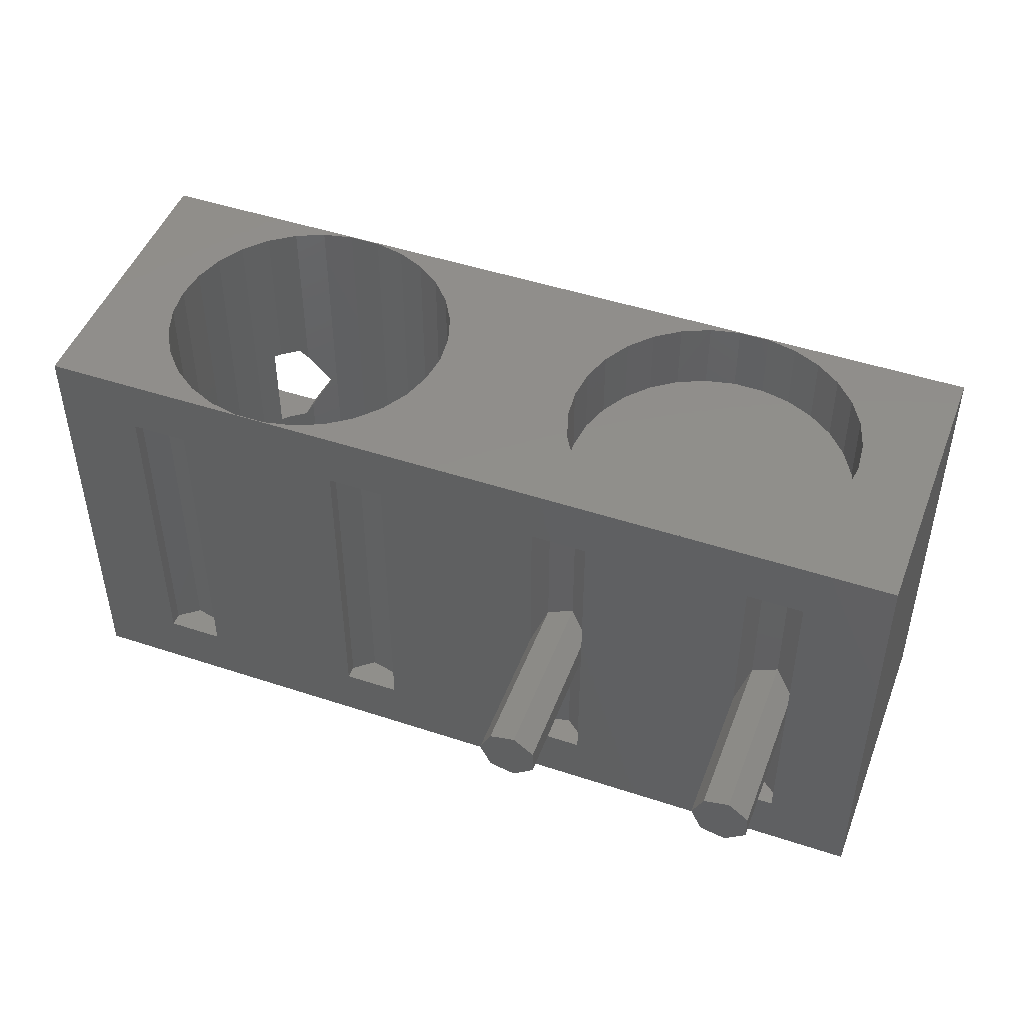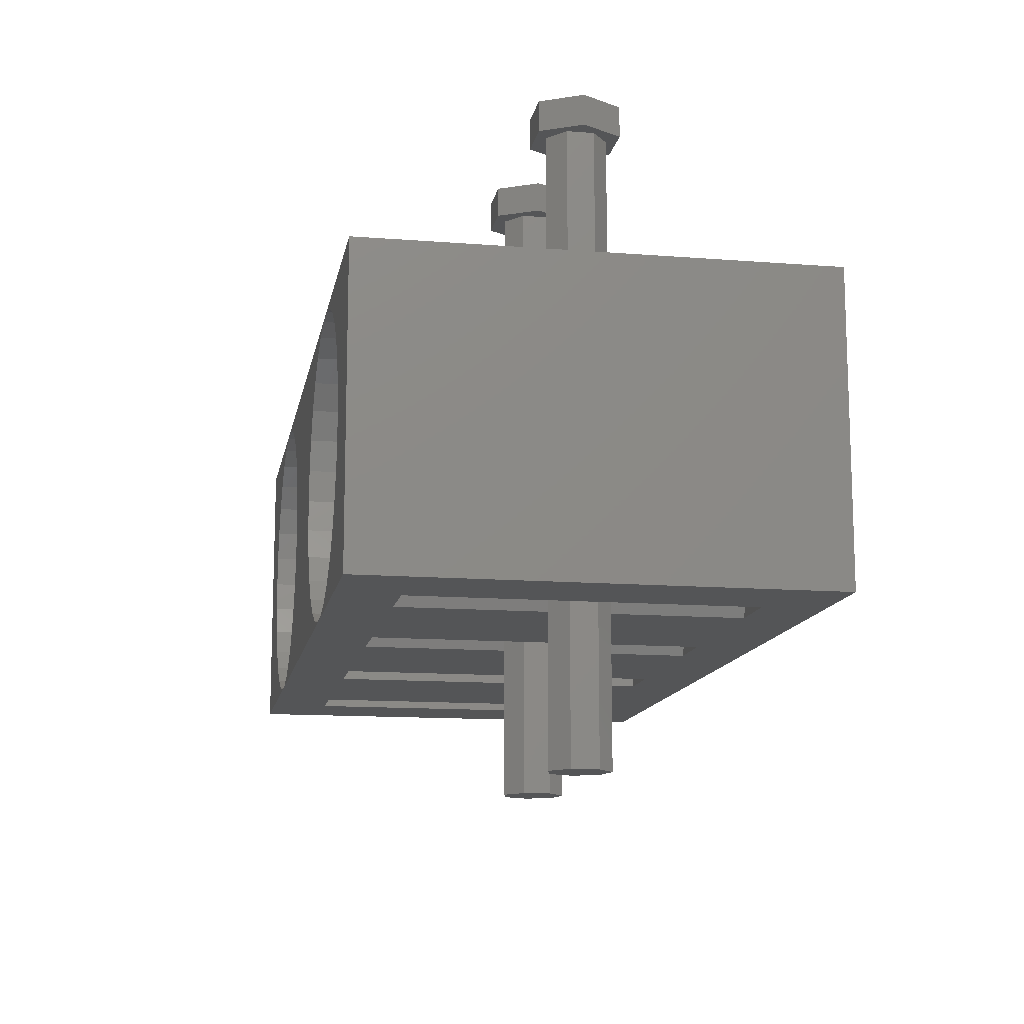
<metadata>
{"format":"stl","ext":"stl","renderer":"f3d","projection":"perspective","resolution":1024,"background":"white","views":[{"elev":47.7,"azim":-159.6,"up":"+Y"},{"elev":-13.0,"azim":-100.2,"up":"+Z"}]}
</metadata>
<code>
# stl→obj: 430 verts, 868 faces
v 9.5 26 0
v 8.747 16.56 1.564
v 8.747 26 1.564
v 9.5 15 0
v 9.5 4 0
v 8.747 13.44 1.564
v 8.747 4 1.564
v 7.055 16.95 1.95
v 7.055 26 1.95
v 7.055 13.05 1.95
v 7.055 4 1.95
v 5.698 4 0.8678
v 5.698 26 0
v 5.698 26 0.8678
v 5.698 4 0
v 5.698 14.13 0.8678
v 5.698 15.87 0.8678
v 24.5 26 0
v 23.75 16.56 1.564
v 23.75 26 1.564
v 24.5 15 0
v 24.5 4 0
v 23.75 13.44 1.564
v 23.75 4 1.564
v 22.05 16.95 1.95
v 22.05 26 1.95
v 22.05 13.05 1.95
v 22.05 4 1.95
v 20.7 4 0.8678
v 20.7 26 0
v 20.7 26 0.8678
v 20.7 4 0
v 20.7 15.87 0.8678
v 20.7 14.13 0.8678
v 27.5 4.413 5.381
v 32.5 2.5 5
v 32.5 4.413 5.381
v 27.5 2.5 5
v 27.5 2.5 15
v 32.5 4.413 14.62
v 32.5 2.5 15
v 27.5 4.413 14.62
v 27.5 6.036 6.464
v 32.5 6.036 6.464
v 27.5 7.119 11.91
v 27.5 7.119 8.087
v 27.5 7.5 10
v 27.5 6.036 13.54
v 27.5 0 14.23
v 27.5 0 5.773
v 27.5 0.5866 14.62
v 27.5 0.5866 5.381
v 32.5 0.5866 14.62
v 32.5 0 14.23
v 32.5 7.119 8.087
v 32.5 6.036 13.54
v 32.5 7.119 11.91
v 32.5 7.5 10
v 32.5 0 5.773
v 32.5 0.5866 5.381
v 27.5 14.41 5.381
v 32.5 12.5 5
v 32.5 14.41 5.381
v 27.5 12.5 5
v 27.5 12.5 15
v 32.5 14.41 14.62
v 32.5 12.5 15
v 27.5 14.41 14.62
v 27.5 16.04 6.464
v 32.5 16.04 6.464
v 32.5 17.12 8.087
v 27.5 17.12 8.087
v 27.5 17.5 10
v 32.5 17.12 11.91
v 27.5 17.12 11.91
v 32.5 17.5 10
v 32.5 16.04 13.54
v 27.5 16.04 13.54
v 32.5 8.964 6.464
v 27.5 7.881 8.087
v 32.5 7.881 8.087
v 27.5 8.964 6.464
v 27.5 10.59 5.381
v 32.5 10.59 5.381
v 32.5 7.881 11.91
v 27.5 8.964 13.54
v 32.5 8.964 13.54
v 27.5 7.881 11.91
v 32.5 10.59 14.62
v 27.5 10.59 14.62
v 27.5 24.41 5.381
v 32.5 22.5 5
v 32.5 24.41 5.381
v 27.5 22.5 5
v 27.5 22.5 15
v 32.5 24.41 14.62
v 32.5 22.5 15
v 27.5 24.41 14.62
v 27.5 26.04 6.464
v 32.5 26.04 6.464
v 32.5 17.88 8.087
v 27.5 17.88 8.087
v 32.5 18.96 6.464
v 27.5 18.96 6.464
v 32.5 27.12 8.087
v 27.5 27.12 8.087
v 27.5 27.12 11.91
v 32.5 26.04 13.54
v 27.5 26.04 13.54
v 32.5 27.12 11.91
v 27.5 27.5 10
v 32.5 27.5 10
v 32.5 20.59 5.381
v 27.5 20.59 5.381
v 32.5 17.88 11.91
v 27.5 18.96 13.54
v 32.5 18.96 13.54
v 27.5 17.88 11.91
v 32.5 20.59 14.62
v 27.5 20.59 14.62
v 0 0 0
v 0 30 20
v 0 30 0
v 0 0 20
v 60 30 20
v 56.5 15 20
v 60 0 20
v 54.5 18.46 20
v 50.5 18.46 20
v 41.5 15 20
v 48.5 15 20
v 39.5 18.46 20
v 35.5 18.46 20
v 23.75 16.56 20
v 33.5 15 20
v 24.5 15 20
v 22.05 16.95 20
v 20.7 15.87 20
v 9.5 15 20
v 20.7 14.13 20
v 8.747 16.56 20
v 5.698 15.87 20
v 5.698 14.13 20
v 7.055 16.95 20
v 54.5 11.54 20
v 50.5 11.54 20
v 39.5 11.54 20
v 35.5 11.54 20
v 23.75 13.44 20
v 22.05 13.05 20
v 8.747 13.44 20
v 7.055 13.05 20
v 60 0 0
v 54.3 4 0
v 60 30 0
v 50.5 4 0
v 39.3 4 0
v 50.5 26 0
v 35.5 4 0
v 54.3 26 0
v 39.3 26 0
v 35.5 26 0
v 18.09 0 19.51
v 43.95 0 19.95
v 16.05 0 19.95
v 41.91 0 19.51
v 20 0 18.66
v 40 0 18.66
v 21.69 0 17.43
v 38.31 0 17.43
v 23.09 0 15.88
v 24.14 0 14.07
v 24.78 0 12.08
v 25 0 10
v 24.78 0 7.921
v 24.14 0 5.933
v 21.69 0 2.569
v 23.09 0 4.122
v 13.95 0 19.95
v 11.91 0 19.51
v 10 0 18.66
v 8.309 0 17.43
v 6.91 0 15.88
v 5.865 0 14.07
v 5.219 0 12.08
v 5 0 10
v 5.219 0 7.921
v 13.95 0 0.05478
v 43.95 0 0.05478
v 16.05 0 0.05478
v 46.05 0 0.05478
v 11.91 0 0.4894
v 10 0 1.34
v 8.309 0 2.569
v 6.91 0 4.122
v 5.865 0 5.933
v 46.05 0 19.95
v 48.09 0 19.51
v 50 0 18.66
v 51.69 0 17.43
v 53.09 0 15.88
v 54.14 0 14.07
v 54.78 0 12.08
v 55 0 10
v 54.78 0 7.921
v 54.14 0 5.933
v 53.09 0 4.122
v 51.69 0 2.569
v 50 0 1.34
v 48.09 0 0.4894
v 36.91 0 15.88
v 35.86 0 14.07
v 35.22 0 12.08
v 35 0 10
v 35.22 0 7.921
v 35.86 0 5.933
v 36.91 0 4.122
v 38.31 0 2.569
v 20 0 1.34
v 40 0 1.34
v 18.09 0 0.4894
v 41.91 0 0.4894
v 41.91 30 19.51
v 16.05 30 19.95
v 43.95 30 19.95
v 18.09 30 19.51
v 40 30 18.66
v 20 30 18.66
v 38.31 30 17.43
v 21.69 30 17.43
v 36.91 30 15.88
v 23.09 30 15.88
v 35.86 30 14.07
v 24.14 30 14.07
v 35.22 30 12.08
v 24.78 30 12.08
v 35 30 10
v 25 30 10
v 35.22 30 7.921
v 24.78 30 7.921
v 35.86 30 5.933
v 24.14 30 5.933
v 36.91 30 4.122
v 23.09 30 4.122
v 38.31 30 2.569
v 21.69 30 2.569
v 40 30 1.34
v 20 30 1.34
v 41.91 30 0.4894
v 18.09 30 0.4894
v 43.95 30 0.05478
v 16.05 30 0.05478
v 46.05 30 19.95
v 48.09 30 19.51
v 50 30 18.66
v 51.69 30 17.43
v 53.09 30 15.88
v 54.14 30 14.07
v 54.78 30 12.08
v 55 30 10
v 54.78 30 7.921
v 46.05 30 0.05478
v 13.95 30 0.05478
v 48.09 30 0.4894
v 50 30 1.34
v 51.69 30 2.569
v 53.09 30 4.122
v 54.14 30 5.933
v 13.95 30 19.95
v 11.91 30 19.51
v 10 30 18.66
v 8.309 30 17.43
v 6.91 30 15.88
v 5.865 30 14.07
v 5.219 30 12.08
v 5 30 10
v 5.219 30 7.921
v 5.865 30 5.933
v 6.91 30 4.122
v 8.309 30 2.569
v 10 30 1.34
v 11.91 30 0.4894
v 25 25 10
v 24.78 25 12.08
v 24.78 5 12.08
v 25 5 10
v 24.14 25 14.07
v 24.14 5 14.07
v 11.91 25 19.51
v 13.95 25 19.95
v 13.95 5 19.95
v 11.91 5 19.51
v 20 25 1.34
v 18.09 25 0.4894
v 18.09 5 0.4894
v 20 5 1.34
v 20 25 18.66
v 21.69 25 17.43
v 21.69 5 17.43
v 20 5 18.66
v 8.309 25 17.43
v 6.91 25 15.88
v 6.91 5 15.88
v 8.309 5 17.43
v 10 25 18.66
v 10 5 18.66
v 23.09 25 15.88
v 23.09 5 15.88
v 18.09 5 19.51
v 16.05 5 19.95
v 16.05 25 19.95
v 18.09 25 19.51
v 5.865 25 14.07
v 5.219 25 12.08
v 5.219 5 12.08
v 5.865 5 14.07
v 24.78 5 7.921
v 24.78 25 7.921
v 16.05 25 0.05478
v 16.05 5 0.05478
v 5 25 10
v 5 5 10
v 5.219 25 7.921
v 5.219 5 7.921
v 23.09 25 4.122
v 24.14 25 5.933
v 24.14 5 5.933
v 23.09 5 4.122
v 6.91 25 4.122
v 8.309 25 2.569
v 8.309 5 2.569
v 6.91 5 4.122
v 5.865 5 5.933
v 5.865 25 5.933
v 21.69 25 2.569
v 21.69 5 2.569
v 10 25 1.34
v 10 5 1.34
v 11.91 5 0.4894
v 11.91 25 0.4894
v 13.95 25 0.05478
v 13.95 5 0.05478
v 51.25 4 1.564
v 51.25 26 1.564
v 52.95 26 1.95
v 52.95 4 1.95
v 54.3 26 0.8678
v 54.3 4 0.8678
v 36.25 4 1.564
v 36.25 26 1.564
v 37.95 26 1.95
v 37.95 4 1.95
v 39.3 26 0.8678
v 39.3 4 0.8678
v 52.08 18.46 17
v 56.5 15 17
v 54.5 18.46 17
v 52.08 11.54 17
v 54.5 11.54 17
v 50 17.6 18.66
v 50.5 18.46 18.3
v 48.5 15 19.33
v 51.69 11.54 17.43
v 50.5 11.54 18.3
v 51.69 18.46 17.43
v 50 12.4 18.66
v 33.5 15 17
v 37.92 18.46 17
v 35.5 18.46 17
v 37.92 11.54 17
v 35.5 11.54 17
v 38.31 11.54 17.43
v 39.5 11.54 18.3
v 40 17.6 18.66
v 39.5 18.46 18.3
v 41.5 15 19.33
v 38.31 18.46 17.43
v 40 12.4 18.66
v 8.747 16.56 -10
v 9.5 15 -10
v 9.5 15 30
v 8.747 16.56 30
v 5.698 14.13 -10
v 5.698 15.87 -10
v 5.698 15.87 30
v 5.698 14.13 30
v 7.055 16.95 -10
v 7.055 16.95 30
v 7.055 13.05 -10
v 7.055 13.05 30
v 8.747 13.44 30
v 10.5 15 30
v 9 12.4 30
v 6 12.4 30
v 4.5 15 30
v 9 17.6 30
v 6 17.6 30
v 8.747 13.44 -10
v 10.5 15 32
v 9 17.6 32
v 6 17.6 32
v 4.5 15 32
v 9 12.4 32
v 6 12.4 32
v 23.75 16.56 -10
v 24.5 15 -10
v 24.5 15 30
v 23.75 16.56 30
v 20.7 14.13 -10
v 20.7 15.87 -10
v 20.7 15.87 30
v 20.7 14.13 30
v 22.05 16.95 -10
v 22.05 16.95 30
v 22.05 13.05 -10
v 22.05 13.05 30
v 23.75 13.44 30
v 25.5 15 30
v 24 12.4 30
v 21 12.4 30
v 19.5 15 30
v 24 17.6 30
v 21 17.6 30
v 23.75 13.44 -10
v 25.5 15 32
v 24 17.6 32
v 21 17.6 32
v 19.5 15 32
v 24 12.4 32
v 21 12.4 32
f 1 2 3
f 2 1 4
f 5 6 4
f 6 5 7
f 8 3 2
f 8 9 3
f 7 10 6
f 11 10 7
f 12 13 14
f 13 12 15
f 15 11 7
f 15 7 5
f 11 15 12
f 13 9 14
f 9 13 3
f 3 13 1
f 12 10 11
f 16 12 17
f 10 12 16
f 14 8 17
f 8 14 9
f 14 17 12
f 18 19 20
f 19 18 21
f 22 23 21
f 23 22 24
f 25 20 19
f 20 25 26
f 27 24 28
f 24 27 23
f 29 30 31
f 30 29 32
f 32 28 24
f 32 24 22
f 28 32 29
f 30 26 31
f 26 30 20
f 20 30 18
f 31 25 33
f 25 31 26
f 29 27 28
f 27 29 34
f 31 33 34
f 34 29 31
f 35 36 37
f 36 35 38
f 39 40 41
f 40 39 42
f 43 37 44
f 37 43 35
f 45 46 47
f 48 46 45
f 49 46 48
f 49 48 42
f 46 49 43
f 49 42 39
f 50 43 49
f 49 39 51
f 43 50 35
f 35 50 38
f 38 50 52
f 49 53 54
f 53 49 51
f 43 55 46
f 55 43 44
f 45 56 48
f 56 45 57
f 42 56 40
f 56 42 48
f 47 57 45
f 57 47 58
f 52 59 60
f 59 52 50
f 51 41 53
f 41 51 39
f 46 58 47
f 58 46 55
f 38 60 36
f 60 38 52
f 61 62 63
f 62 61 64
f 65 66 67
f 66 65 68
f 69 63 70
f 63 69 61
f 69 71 72
f 71 69 70
f 73 74 75
f 74 73 76
f 68 77 66
f 77 68 78
f 75 77 78
f 77 75 74
f 72 76 73
f 76 72 71
f 79 80 81
f 80 79 82
f 83 79 84
f 79 83 82
f 64 84 62
f 84 64 83
f 85 86 87
f 86 85 88
f 86 89 87
f 89 86 90
f 75 72 73
f 78 72 75
f 78 69 72
f 68 69 78
f 68 61 69
f 65 61 68
f 65 64 61
f 90 64 65
f 90 83 64
f 86 83 90
f 86 82 83
f 88 82 86
f 88 80 82
f 80 88 47
f 90 67 89
f 67 90 65
f 81 47 58
f 47 81 80
f 58 88 85
f 88 58 47
f 91 92 93
f 92 91 94
f 95 96 97
f 96 95 98
f 99 93 100
f 93 99 91
f 101 73 76
f 73 101 102
f 103 102 101
f 102 103 104
f 99 105 106
f 105 99 100
f 107 108 109
f 108 107 110
f 98 108 96
f 108 98 109
f 111 110 107
f 110 111 112
f 94 113 92
f 113 94 114
f 106 112 111
f 112 106 105
f 114 103 113
f 103 114 104
f 115 116 117
f 116 115 118
f 116 119 117
f 119 116 120
f 120 97 119
f 97 120 95
f 76 118 115
f 118 76 73
f 107 106 111
f 109 106 107
f 109 99 106
f 98 99 109
f 98 91 99
f 95 91 98
f 95 94 91
f 120 94 95
f 120 114 94
f 116 114 120
f 116 104 114
f 118 104 116
f 118 102 104
f 102 118 73
f 121 122 123
f 122 121 124
f 125 126 127
f 125 128 126
f 125 129 128
f 129 130 131
f 132 129 125
f 129 132 130
f 125 133 132
f 134 135 133
f 122 133 125
f 135 134 136
f 133 137 134
f 138 139 140
f 141 138 137
f 133 122 137
f 138 141 139
f 137 122 141
f 142 122 143
f 144 122 142
f 141 122 144
f 145 127 126
f 146 127 145
f 130 146 131
f 147 146 130
f 146 147 127
f 148 127 147
f 149 135 136
f 135 149 148
f 150 148 149
f 124 148 150
f 151 140 139
f 140 151 150
f 124 150 151
f 124 151 152
f 148 124 127
f 143 124 152
f 124 143 122
f 153 154 155
f 153 156 154
f 156 157 158
f 153 157 156
f 153 159 157
f 21 159 22
f 153 22 159
f 121 22 153
f 4 32 5
f 22 121 32
f 32 121 5
f 15 121 13
f 5 121 15
f 160 155 154
f 158 155 160
f 161 158 157
f 161 155 158
f 162 155 161
f 159 21 162
f 18 162 21
f 18 155 162
f 123 18 30
f 32 4 30
f 1 30 4
f 123 30 1
f 123 1 13
f 18 123 155
f 123 13 121
f 163 164 165
f 163 166 164
f 167 166 163
f 167 168 166
f 169 168 167
f 169 170 168
f 49 169 171
f 169 49 170
f 54 170 49
f 172 49 171
f 173 49 172
f 174 49 173
f 50 174 175
f 50 175 176
f 174 50 49
f 177 50 178
f 178 50 176
f 124 179 127
f 124 180 179
f 124 181 180
f 124 182 181
f 124 183 182
f 124 184 183
f 124 185 184
f 124 186 185
f 121 186 124
f 186 121 187
f 188 189 190
f 188 191 189
f 188 121 191
f 192 121 188
f 193 121 192
f 194 121 193
f 195 121 194
f 196 121 195
f 187 121 196
f 165 127 179
f 164 127 165
f 197 127 164
f 198 127 197
f 199 127 198
f 200 127 199
f 201 127 200
f 202 127 201
f 203 127 202
f 204 127 203
f 153 204 205
f 153 205 206
f 204 153 127
f 207 153 206
f 208 153 207
f 209 153 208
f 210 153 209
f 191 153 210
f 153 191 121
f 170 54 211
f 54 212 211
f 54 213 212
f 54 214 213
f 59 214 54
f 214 59 215
f 215 59 216
f 50 177 59
f 59 217 216
f 218 59 177
f 59 218 217
f 219 218 177
f 219 220 218
f 221 220 219
f 221 222 220
f 190 222 221
f 222 190 189
f 223 224 225
f 223 226 224
f 227 226 223
f 227 228 226
f 229 228 227
f 229 230 228
f 231 230 229
f 231 232 230
f 233 232 231
f 233 234 232
f 235 234 233
f 235 236 234
f 237 236 235
f 237 238 236
f 239 238 237
f 239 240 238
f 241 240 239
f 241 242 240
f 243 242 241
f 243 244 242
f 245 244 243
f 245 246 244
f 247 246 245
f 247 248 246
f 249 248 247
f 249 250 248
f 251 250 249
f 250 251 252
f 125 253 122
f 125 254 253
f 125 255 254
f 125 256 255
f 125 257 256
f 125 258 257
f 125 259 258
f 125 260 259
f 155 260 125
f 260 155 261
f 262 252 251
f 262 263 252
f 262 155 263
f 264 155 262
f 265 155 264
f 266 155 265
f 267 155 266
f 268 155 267
f 261 155 268
f 225 122 253
f 224 122 225
f 269 122 224
f 270 122 269
f 271 122 270
f 272 122 271
f 273 122 272
f 274 122 273
f 275 122 274
f 276 122 275
f 123 276 277
f 123 277 278
f 276 123 122
f 279 123 278
f 280 123 279
f 281 123 280
f 282 123 281
f 263 123 282
f 123 263 155
f 283 236 238
f 236 283 284
f 174 285 286
f 285 174 173
f 284 234 236
f 234 284 287
f 173 288 285
f 288 173 172
f 289 269 290
f 269 289 270
f 180 291 179
f 291 180 292
f 250 293 248
f 293 250 294
f 295 219 296
f 219 295 221
f 297 230 298
f 230 297 228
f 167 299 169
f 299 167 300
f 301 273 272
f 273 301 302
f 182 303 304
f 303 182 183
f 301 271 305
f 271 301 272
f 182 306 181
f 306 182 304
f 287 232 234
f 232 287 307
f 172 308 288
f 308 172 171
f 165 309 163
f 309 165 310
f 311 226 312
f 226 311 224
f 312 228 297
f 228 312 226
f 163 300 167
f 300 163 309
f 313 275 274
f 275 313 314
f 184 315 316
f 315 184 185
f 302 274 273
f 274 302 313
f 183 316 303
f 316 183 184
f 305 270 289
f 270 305 271
f 181 292 180
f 292 181 306
f 175 286 317
f 286 175 174
f 318 238 240
f 238 318 283
f 252 294 250
f 294 252 319
f 320 221 295
f 221 320 190
f 307 230 232
f 230 307 298
f 171 299 308
f 299 171 169
f 179 310 165
f 310 179 291
f 290 224 311
f 224 290 269
f 314 276 275
f 276 314 321
f 185 322 315
f 322 185 186
f 321 277 276
f 277 321 323
f 186 324 322
f 324 186 187
f 325 242 244
f 242 325 326
f 178 327 328
f 327 178 176
f 329 280 279
f 280 329 330
f 195 331 332
f 331 195 194
f 196 332 333
f 332 196 195
f 334 279 278
f 279 334 329
f 323 278 277
f 278 323 334
f 187 333 324
f 333 187 196
f 326 240 242
f 240 326 318
f 176 317 327
f 317 176 175
f 248 335 246
f 335 248 293
f 296 177 336
f 177 296 219
f 335 244 246
f 244 335 325
f 177 328 336
f 328 177 178
f 280 337 281
f 337 280 330
f 331 193 338
f 193 331 194
f 338 192 339
f 192 338 193
f 281 340 282
f 340 281 337
f 282 341 263
f 341 282 340
f 339 188 342
f 188 339 192
f 263 319 252
f 319 263 341
f 342 190 320
f 190 342 188
f 343 158 344
f 158 343 156
f 343 345 346
f 345 343 344
f 154 347 160
f 347 154 348
f 154 346 348
f 346 154 343
f 343 154 156
f 160 345 344
f 160 344 158
f 345 160 347
f 346 347 348
f 347 346 345
f 349 162 350
f 162 349 159
f 349 351 352
f 351 349 350
f 157 353 161
f 353 157 354
f 157 352 354
f 352 157 349
f 349 157 159
f 161 351 350
f 161 350 162
f 351 161 353
f 352 353 354
f 353 352 351
f 355 356 357
f 358 356 355
f 356 358 359
f 129 360 361
f 131 360 129
f 360 131 362
f 363 146 145
f 146 363 364
f 359 363 145
f 363 359 358
f 356 128 357
f 128 356 126
f 365 129 361
f 129 365 128
f 355 128 365
f 128 355 357
f 359 126 356
f 126 359 145
f 131 366 362
f 146 366 131
f 366 146 364
f 367 368 369
f 368 367 370
f 370 367 371
f 135 369 133
f 369 135 367
f 372 147 373
f 147 372 148
f 370 148 372
f 148 370 371
f 374 132 375
f 130 374 376
f 374 130 132
f 377 132 133
f 132 377 375
f 369 377 133
f 377 369 368
f 378 130 376
f 147 378 373
f 378 147 130
f 148 367 135
f 367 148 371
f 55 57 58
f 44 57 55
f 59 57 44
f 59 44 37
f 57 59 56
f 59 37 36
f 54 56 59
f 59 36 60
f 56 54 40
f 40 54 41
f 41 54 53
f 71 74 76
f 70 74 71
f 70 77 74
f 63 77 70
f 63 66 77
f 62 66 63
f 62 67 66
f 84 67 62
f 84 89 67
f 79 89 84
f 79 87 89
f 81 87 79
f 81 85 87
f 85 81 58
f 105 110 112
f 100 110 105
f 100 108 110
f 93 108 100
f 93 96 108
f 92 96 93
f 92 97 96
f 113 97 92
f 113 119 97
f 103 119 113
f 103 117 119
f 101 117 103
f 101 115 117
f 115 101 76
f 127 155 125
f 155 127 153
f 213 237 235
f 237 213 214
f 212 235 233
f 235 212 213
f 197 254 198
f 254 197 253
f 247 222 249
f 222 247 220
f 168 373 378
f 170 373 168
f 373 170 372
f 375 227 374
f 229 375 377
f 375 229 227
f 257 355 256
f 257 358 355
f 201 358 257
f 200 358 201
f 358 200 363
f 256 355 365
f 200 364 363
f 199 364 200
f 364 199 366
f 361 256 365
f 255 361 360
f 361 255 256
f 211 233 231
f 233 211 212
f 166 225 164
f 225 166 223
f 166 376 223
f 378 166 168
f 166 378 376
f 374 223 376
f 223 374 227
f 203 258 259
f 258 203 202
f 202 257 258
f 257 202 201
f 198 366 199
f 366 198 362
f 254 360 362
f 360 254 255
f 254 362 198
f 214 239 237
f 239 214 215
f 249 189 251
f 189 249 222
f 372 170 370
f 368 229 377
f 229 368 231
f 370 231 368
f 211 370 170
f 370 211 231
f 164 253 197
f 253 164 225
f 204 259 260
f 259 204 203
f 205 260 261
f 260 205 204
f 216 243 241
f 243 216 217
f 208 267 266
f 267 208 207
f 207 268 267
f 268 207 206
f 206 261 268
f 261 206 205
f 215 241 239
f 241 215 216
f 245 220 247
f 220 245 218
f 217 245 243
f 245 217 218
f 265 208 266
f 208 265 209
f 264 209 265
f 209 264 210
f 262 210 264
f 210 262 191
f 251 191 262
f 191 251 189
f 4 379 2
f 379 4 380
f 381 141 382
f 141 381 139
f 383 17 384
f 17 383 16
f 143 385 142
f 385 143 386
f 387 2 379
f 2 387 8
f 141 388 382
f 388 141 144
f 389 16 383
f 16 389 10
f 143 390 386
f 390 143 152
f 391 392 393
f 392 391 381
f 393 390 391
f 394 390 393
f 394 386 390
f 386 395 385
f 395 386 394
f 382 392 381
f 392 382 396
f 388 396 382
f 388 397 396
f 385 397 388
f 397 385 395
f 387 17 8
f 17 387 384
f 144 385 388
f 385 144 142
f 398 379 380
f 389 379 398
f 389 387 379
f 383 387 389
f 387 383 384
f 389 6 10
f 6 389 398
f 152 391 390
f 391 152 151
f 398 4 6
f 4 398 380
f 391 139 381
f 139 391 151
f 399 396 400
f 396 399 392
f 395 401 397
f 401 395 402
f 396 401 400
f 401 396 397
f 400 403 399
f 401 403 400
f 401 404 403
f 404 401 402
f 394 402 395
f 402 394 404
f 403 392 399
f 392 403 393
f 394 403 404
f 403 394 393
f 21 405 19
f 405 21 406
f 407 134 408
f 134 407 136
f 409 33 410
f 33 409 34
f 140 411 138
f 411 140 412
f 413 19 405
f 19 413 25
f 134 414 408
f 414 134 137
f 415 34 409
f 34 415 27
f 140 416 412
f 416 140 150
f 417 418 419
f 418 417 407
f 419 416 417
f 420 416 419
f 420 412 416
f 412 421 411
f 421 412 420
f 408 418 407
f 418 408 422
f 414 422 408
f 414 423 422
f 411 423 414
f 423 411 421
f 413 33 25
f 33 413 410
f 137 411 414
f 411 137 138
f 424 405 406
f 415 405 424
f 415 413 405
f 409 413 415
f 413 409 410
f 415 23 27
f 23 415 424
f 150 417 416
f 417 150 149
f 424 21 23
f 21 424 406
f 417 136 407
f 136 417 149
f 425 422 426
f 422 425 418
f 421 427 423
f 427 421 428
f 422 427 426
f 427 422 423
f 426 429 425
f 427 429 426
f 427 430 429
f 430 427 428
f 420 428 421
f 428 420 430
f 429 418 425
f 418 429 419
f 420 429 430
f 429 420 419
f 312 290 311
f 312 289 290
f 297 289 312
f 297 305 289
f 298 305 297
f 298 301 305
f 307 301 298
f 307 302 301
f 287 302 307
f 287 313 302
f 284 313 287
f 284 314 313
f 283 314 284
f 283 321 314
f 318 321 283
f 318 323 321
f 326 323 318
f 326 334 323
f 325 334 326
f 325 329 334
f 335 329 325
f 335 330 329
f 293 330 335
f 293 337 330
f 294 337 293
f 294 340 337
f 319 340 294
f 340 319 341
f 292 310 291
f 292 309 310
f 306 309 292
f 306 300 309
f 304 300 306
f 304 299 300
f 303 299 304
f 303 308 299
f 316 308 303
f 316 288 308
f 315 288 316
f 315 285 288
f 322 285 315
f 322 286 285
f 324 286 322
f 324 317 286
f 333 317 324
f 333 327 317
f 332 327 333
f 332 328 327
f 331 328 332
f 331 336 328
f 338 336 331
f 338 296 336
f 339 296 338
f 339 295 296
f 342 295 339
f 295 342 320

</code>
